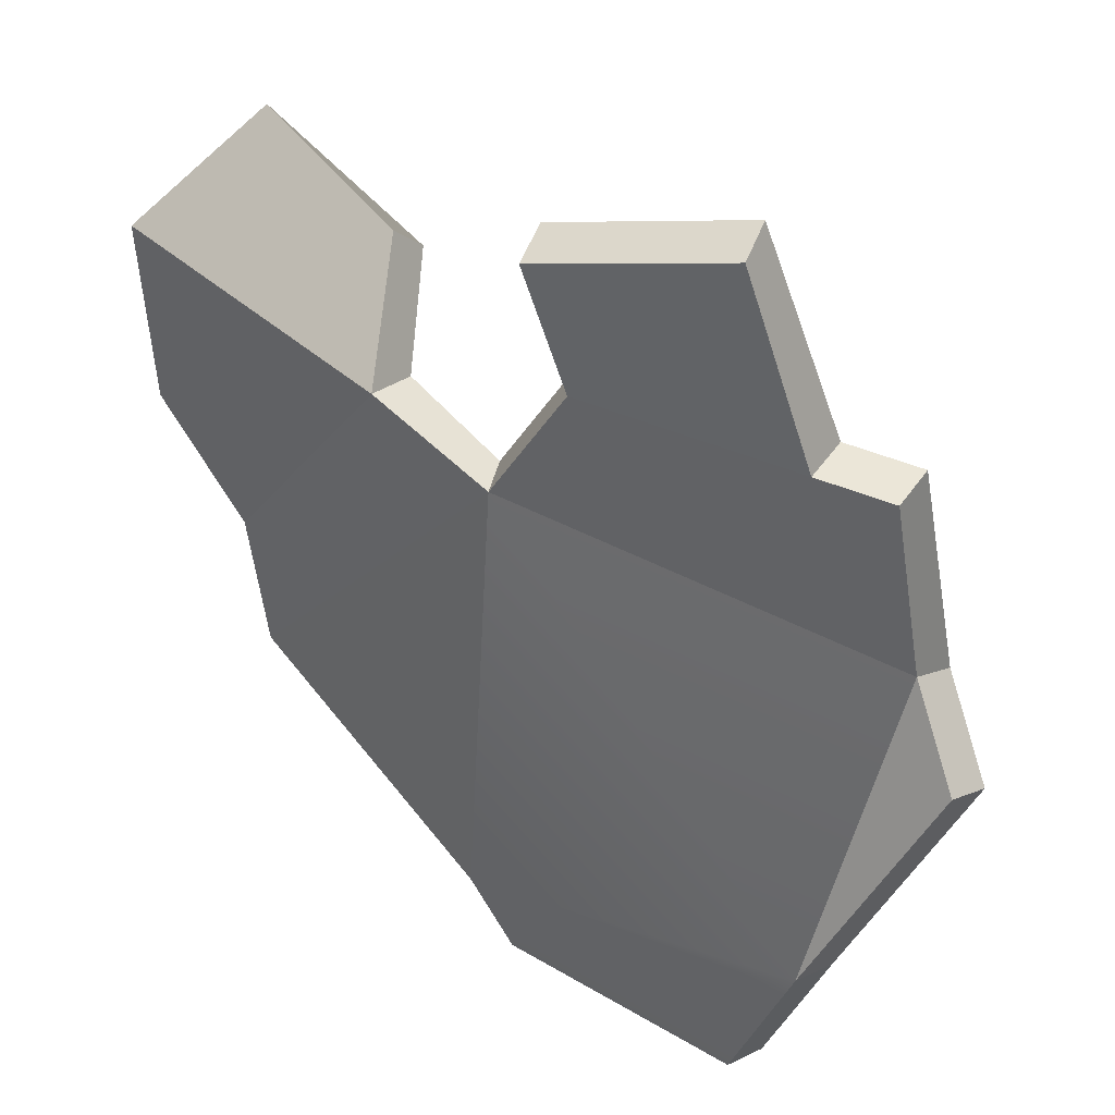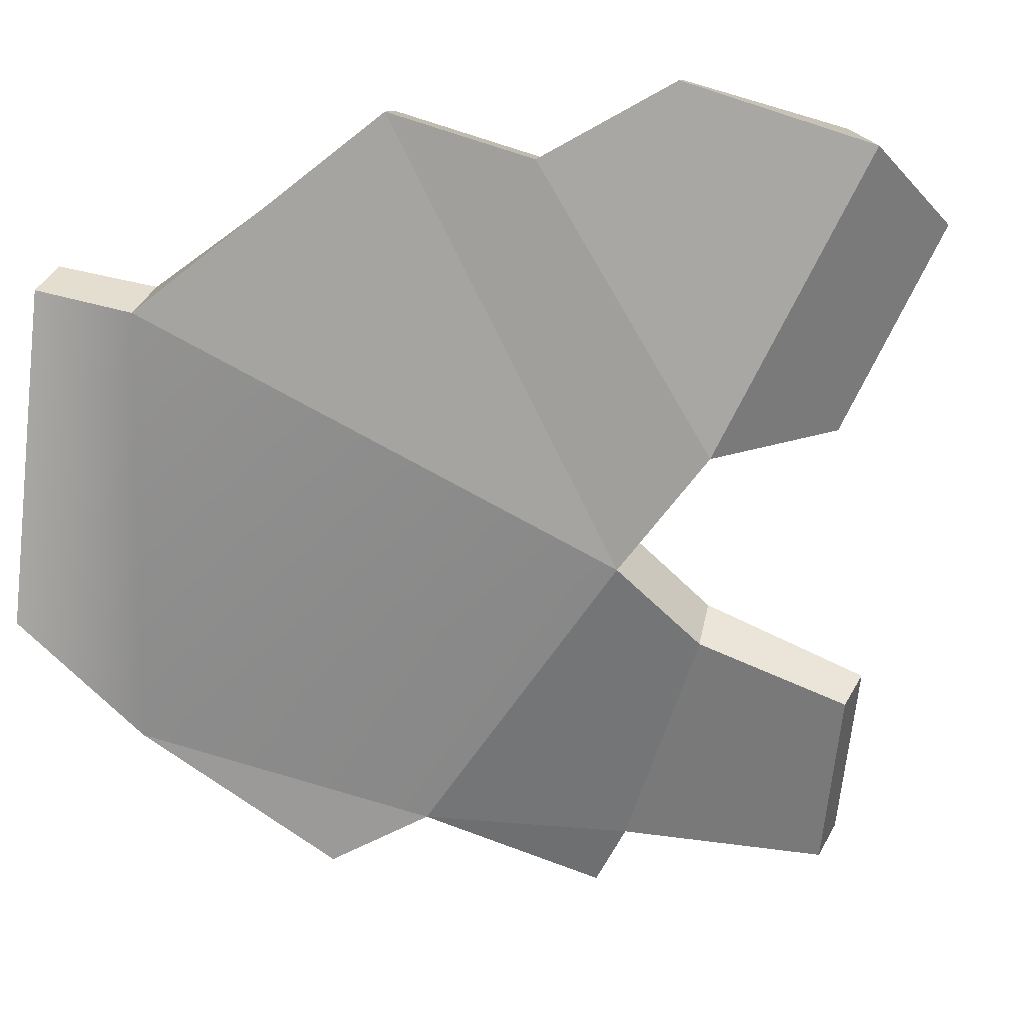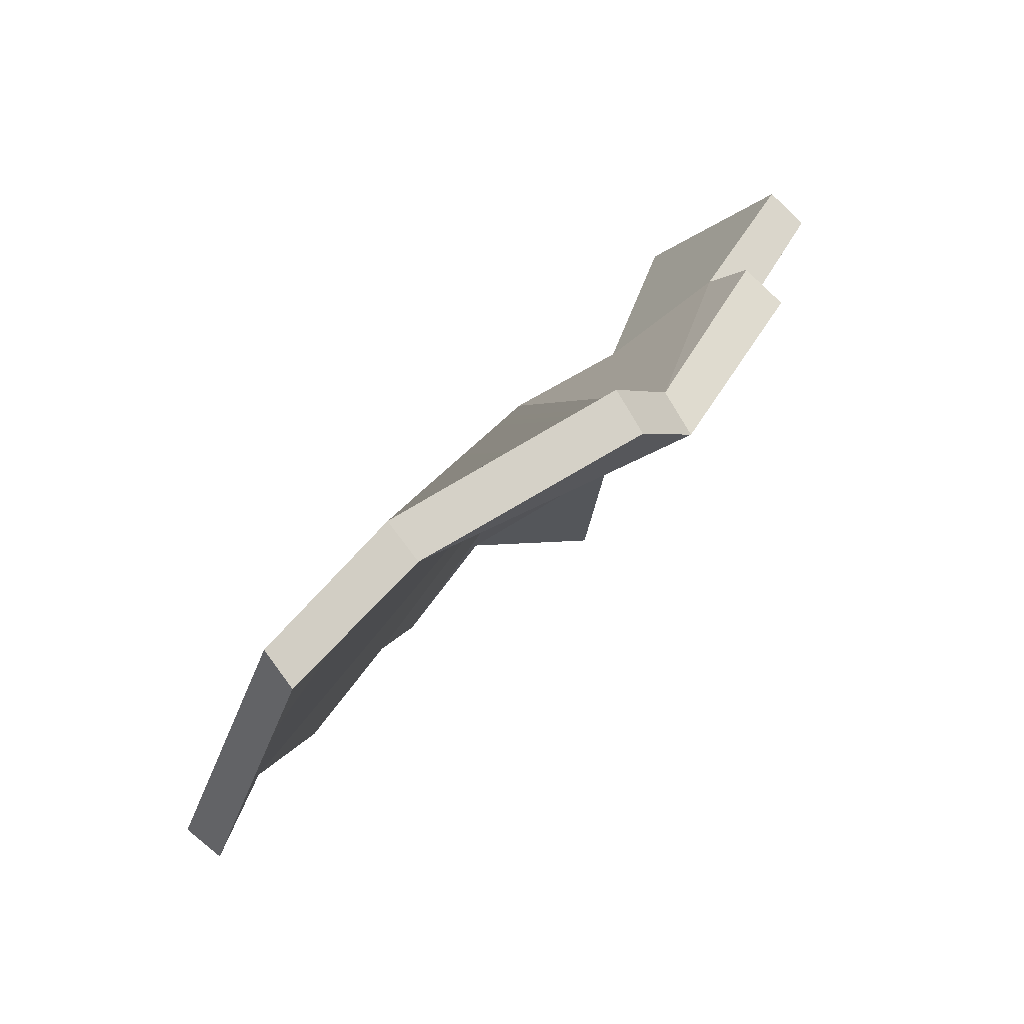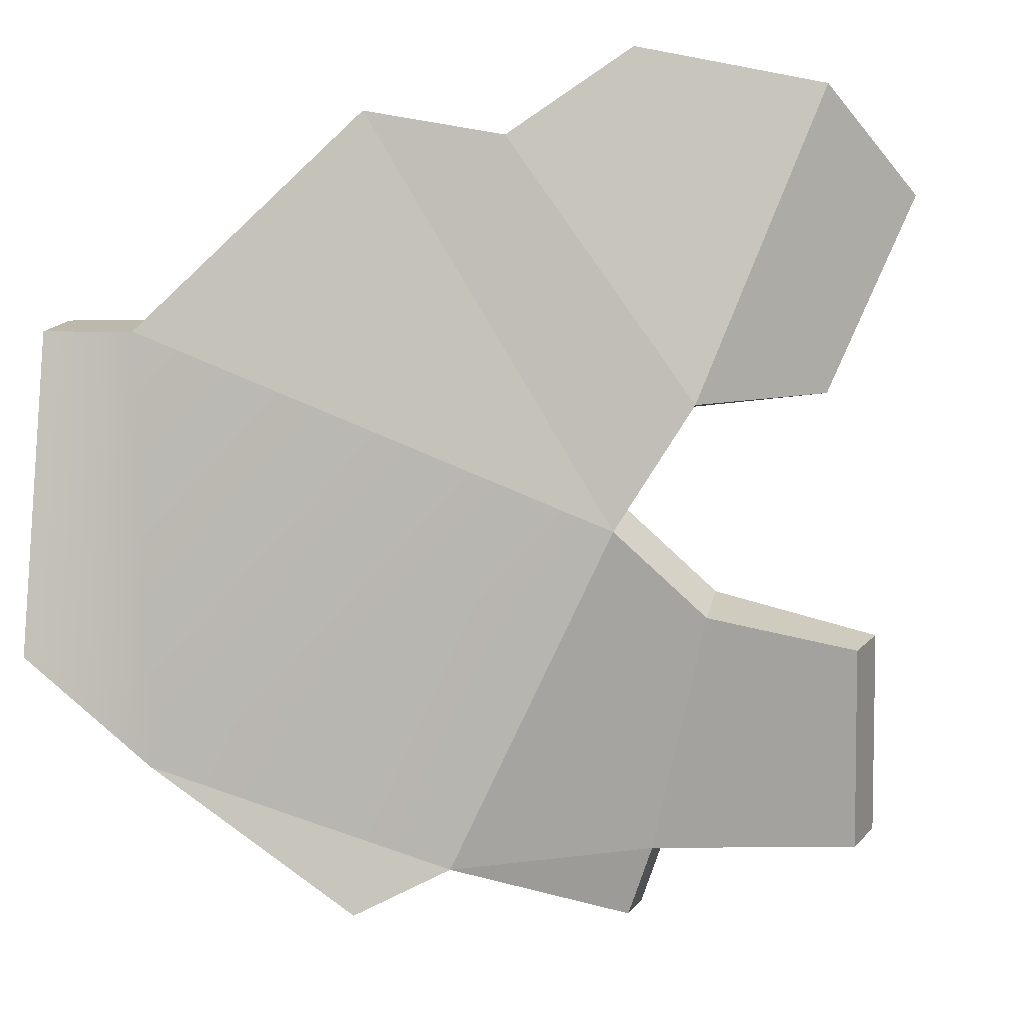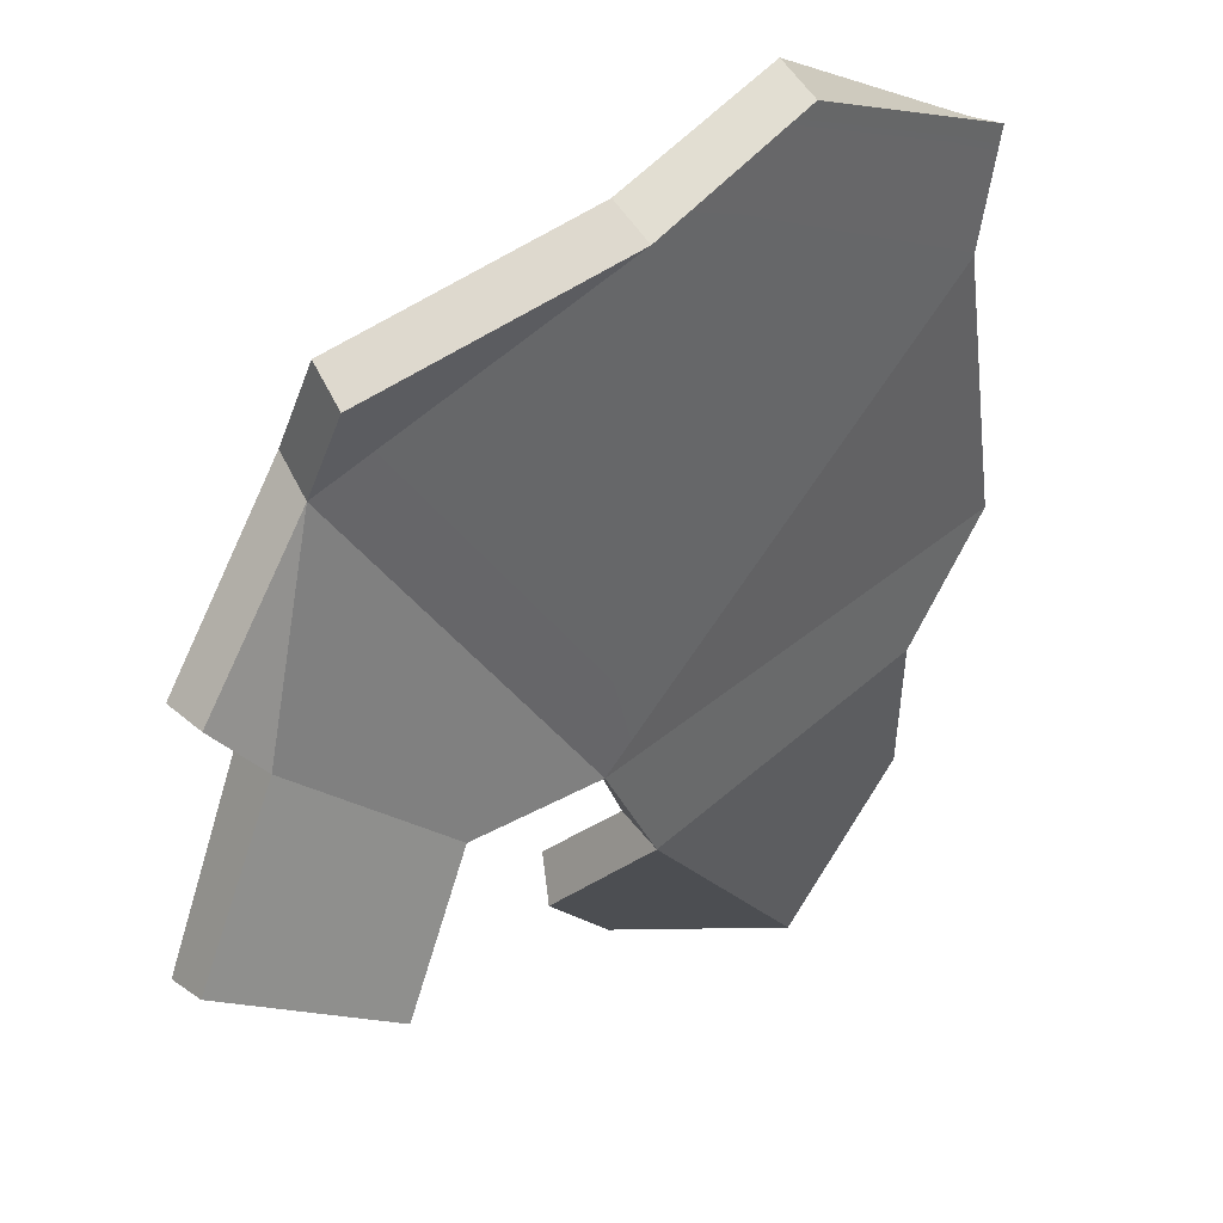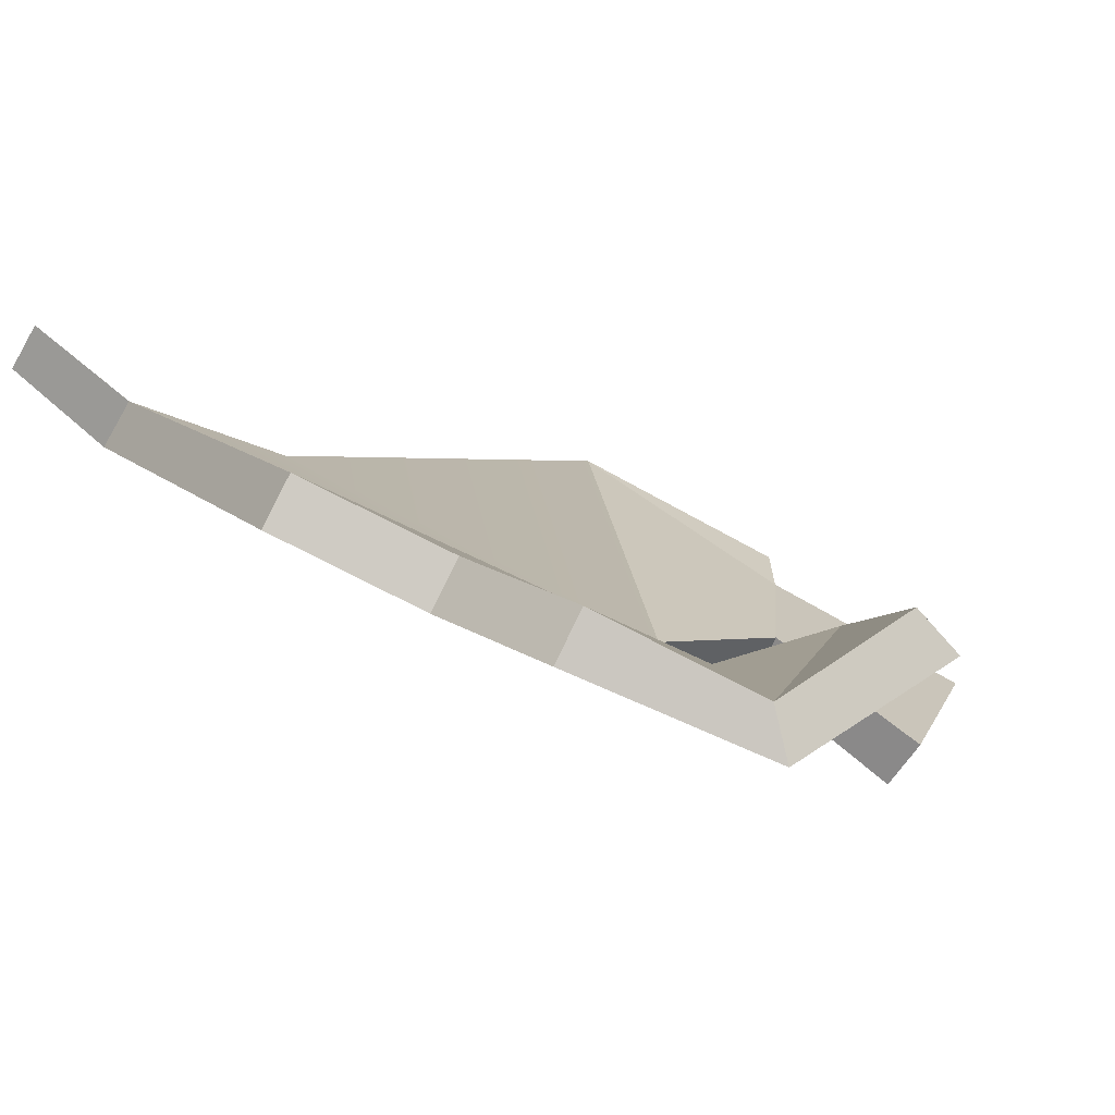
<metadata>
{"format":"obj","ext":"obj","renderer":"f3d","projection":"perspective","resolution":1024,"background":"white","views":[{"elev":-70.4,"azim":-134.7,"up":"+Z"},{"elev":-28.4,"azim":124.6,"up":"+Z"},{"elev":-66.5,"azim":-170.6,"up":"+Y"},{"elev":-48.3,"azim":129.9,"up":"+Z"},{"elev":-61.1,"azim":9.1,"up":"+Z"},{"elev":41.9,"azim":147.5,"up":"+Z"}]}
</metadata>
<code>
v 166.8 -131.7 117.1
v 26.85 -251 -65.03
v -227.4 69.21 -122
v 38.97 239.1 147.9
v -45.85 228.7 152.7
v -73.01 146.5 62.45
v -25.35 107.8 29.77
v -33.32 50.42 -5.422
v -100.9 62.02 -27.25
v -147.2 132.9 -72.63
v 156.4 26.13 178.1
v 106.1 89.09 150.9
v 91.91 170.4 176.7
v -176.5 -36.85 -102.8
v -197.9 -71.38 -117.9
v -131.2 -166.5 -80.53
v -104.3 -216 -105.4
v 40.93 -235.6 -85.17
v 182.4 -134.2 92.51
v 43.2 258.1 126.4
v -55.23 250.4 135.6
v -72.41 165.8 40.51
v -9.758 119 7.771
v -24.35 48.87 -33.18
v -91.9 60.47 -55
v -130 129.9 -96.06
v -210.2 66.46 -145.4
v 177.7 35.46 160.4
v 127.4 98.42 133.2
v 113.2 179.7 159
v -158.5 -33.02 -125.4
v -179.9 -67.55 -140.6
v -120.3 -150.2 -102.2
v -93.45 -199.8 -127.1
v 117.2 -268.7 -34.74
v 204.7 -188.9 115.9
v 190 -186.5 139
v 104 -283.1 -15.79
f 5 6 4
f 4 6 7 13
f 12 13 7 8
f 15 16 14
f 10 3 14 9
f 9 14 16 8
f 11 12 8 1
f 2 1 8 16
f 16 17 2
f 35 36 37 38
f 20 21 5 4
f 21 22 6 5
f 22 23 7 6
f 23 24 8 7
f 24 25 9 8
f 25 26 10 9
f 26 27 3 10
f 19 28 11 1
f 28 29 12 11
f 29 30 13 12
f 30 20 4 13
f 31 32 15 14
f 32 33 16 15
f 33 34 17 16
f 34 18 2 17
f 22 21 20 23
f 23 20 30 29
f 32 31 33
f 24 23 29 28
f 27 31 14 3
f 31 27 26 25
f 33 31 25 24
f 28 19 24
f 24 19 18 33
f 34 33 18
f 18 19 36 35
f 19 1 37 36
f 1 2 38 37
f 2 18 35 38

</code>
